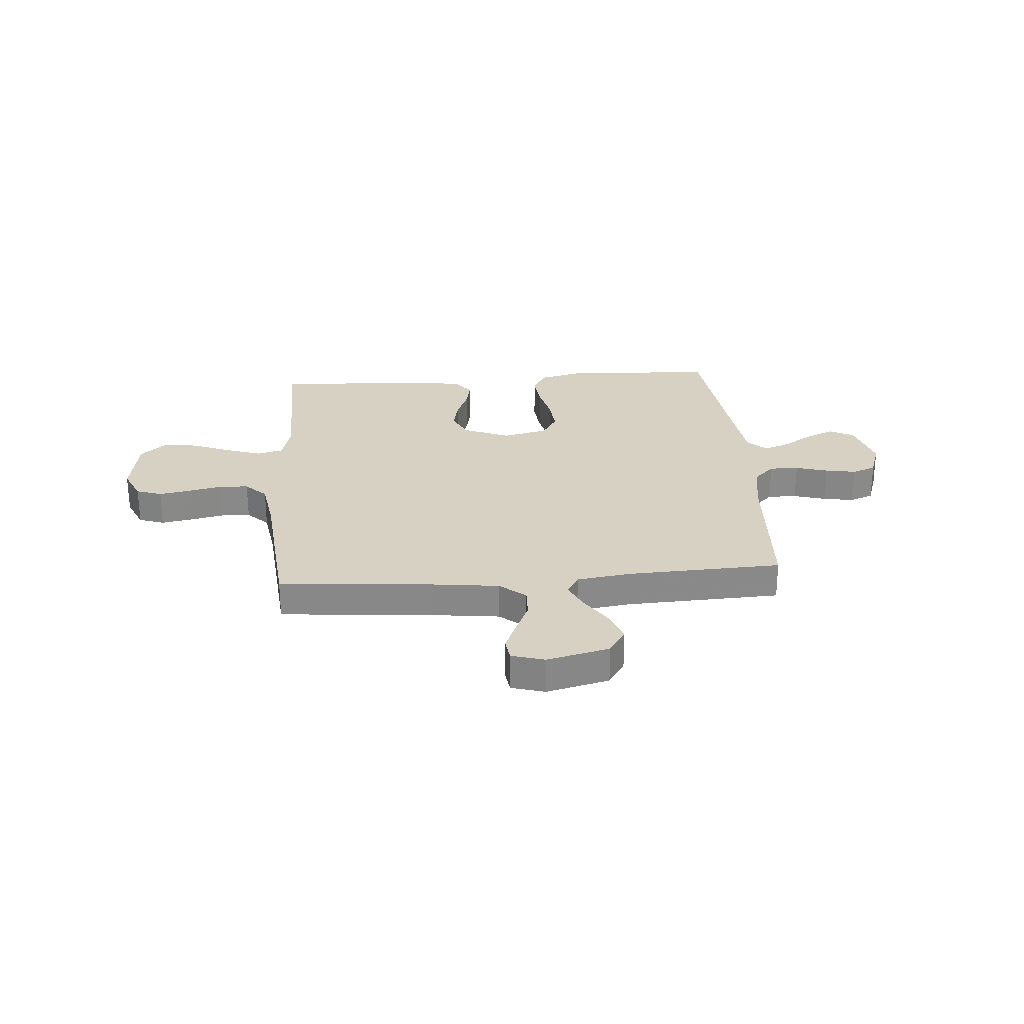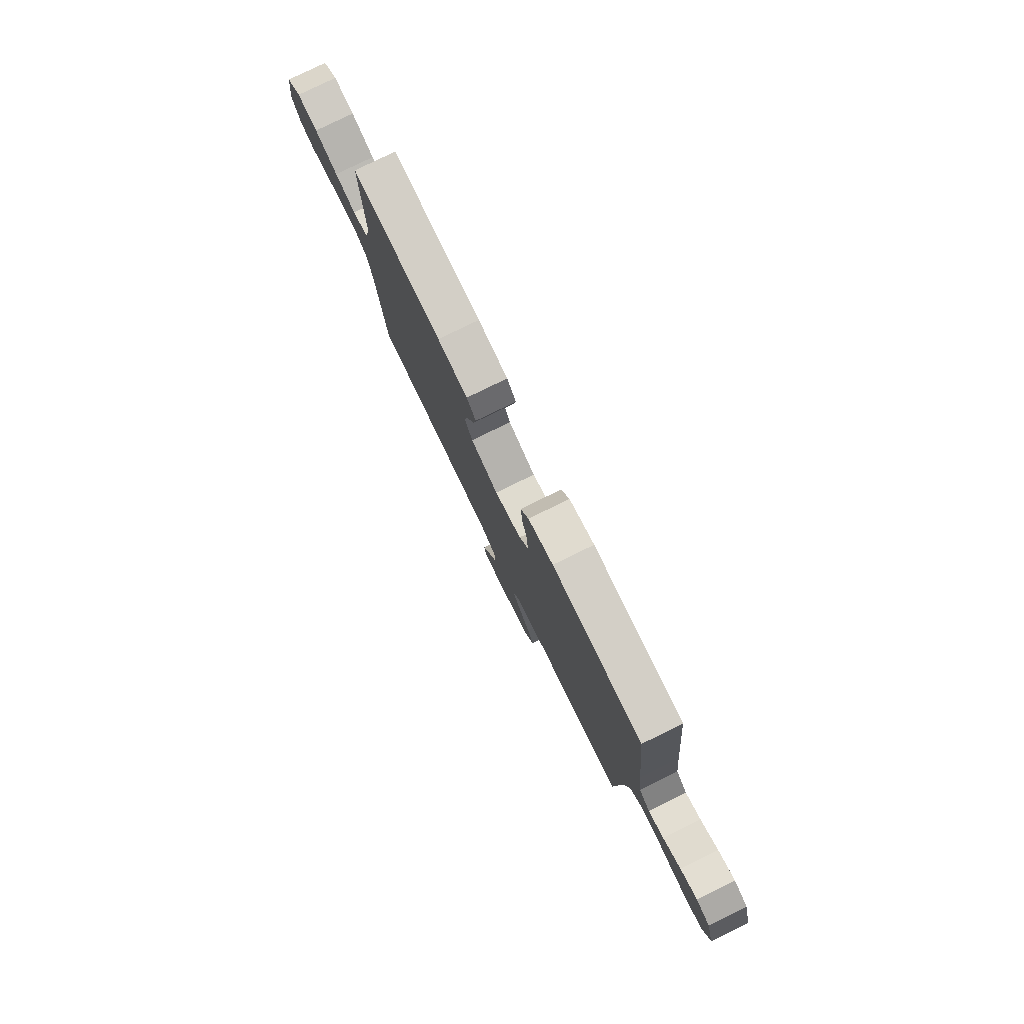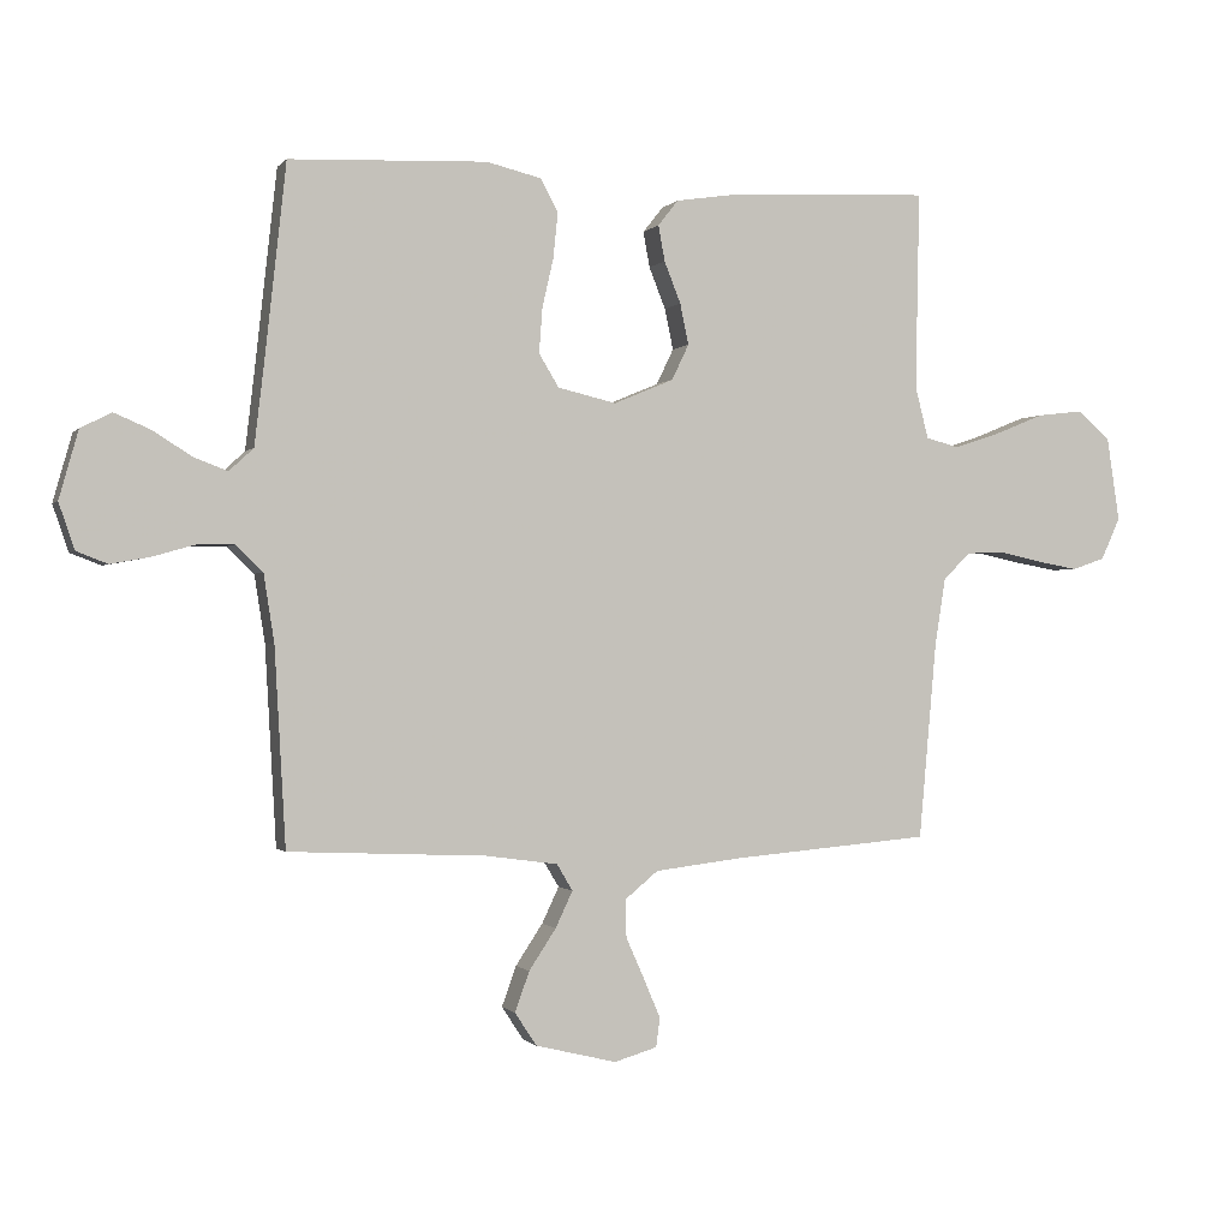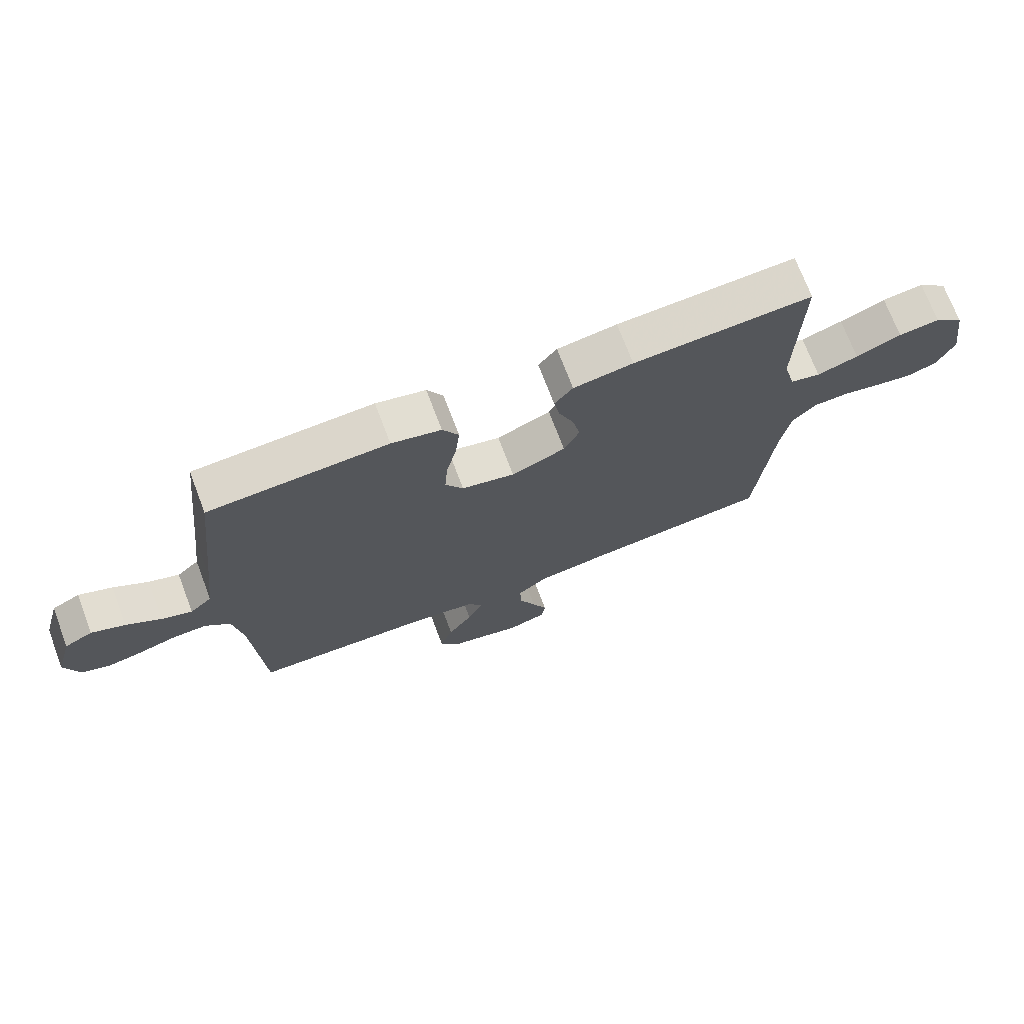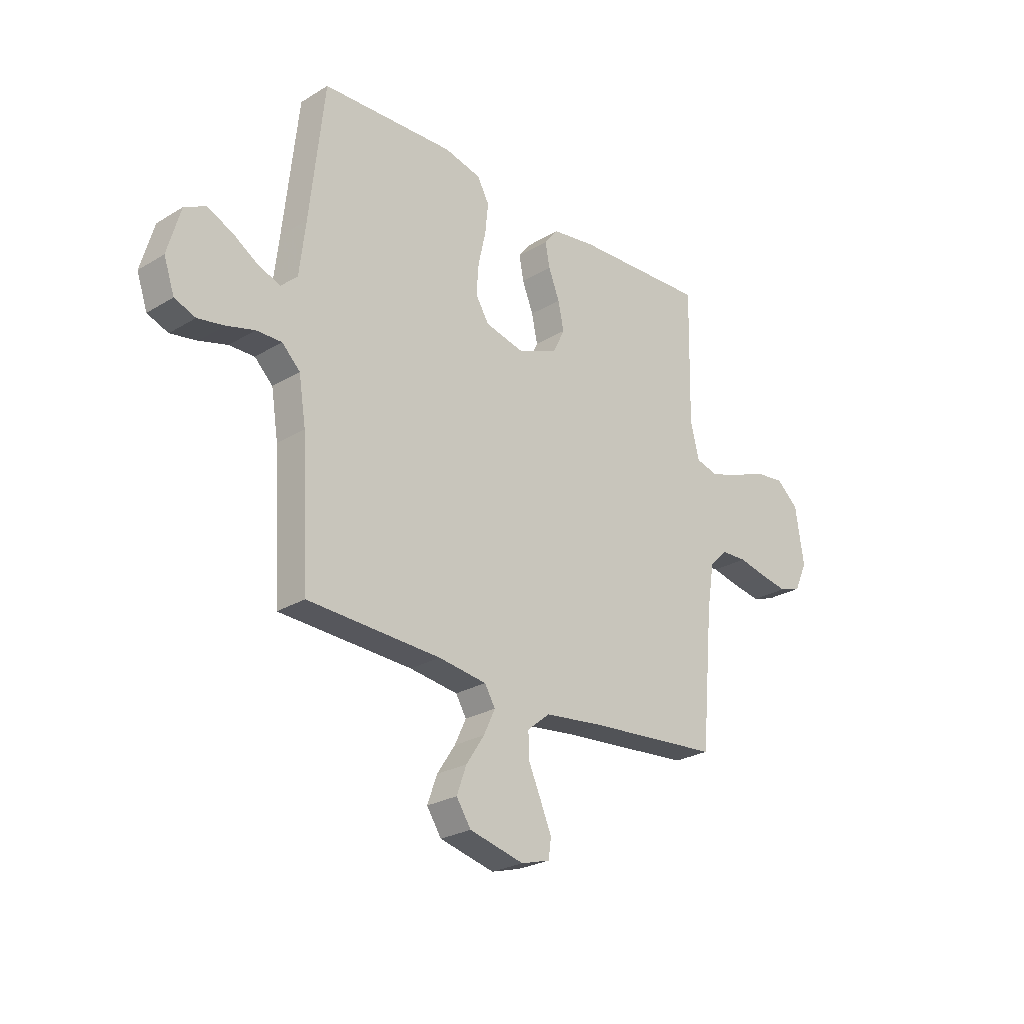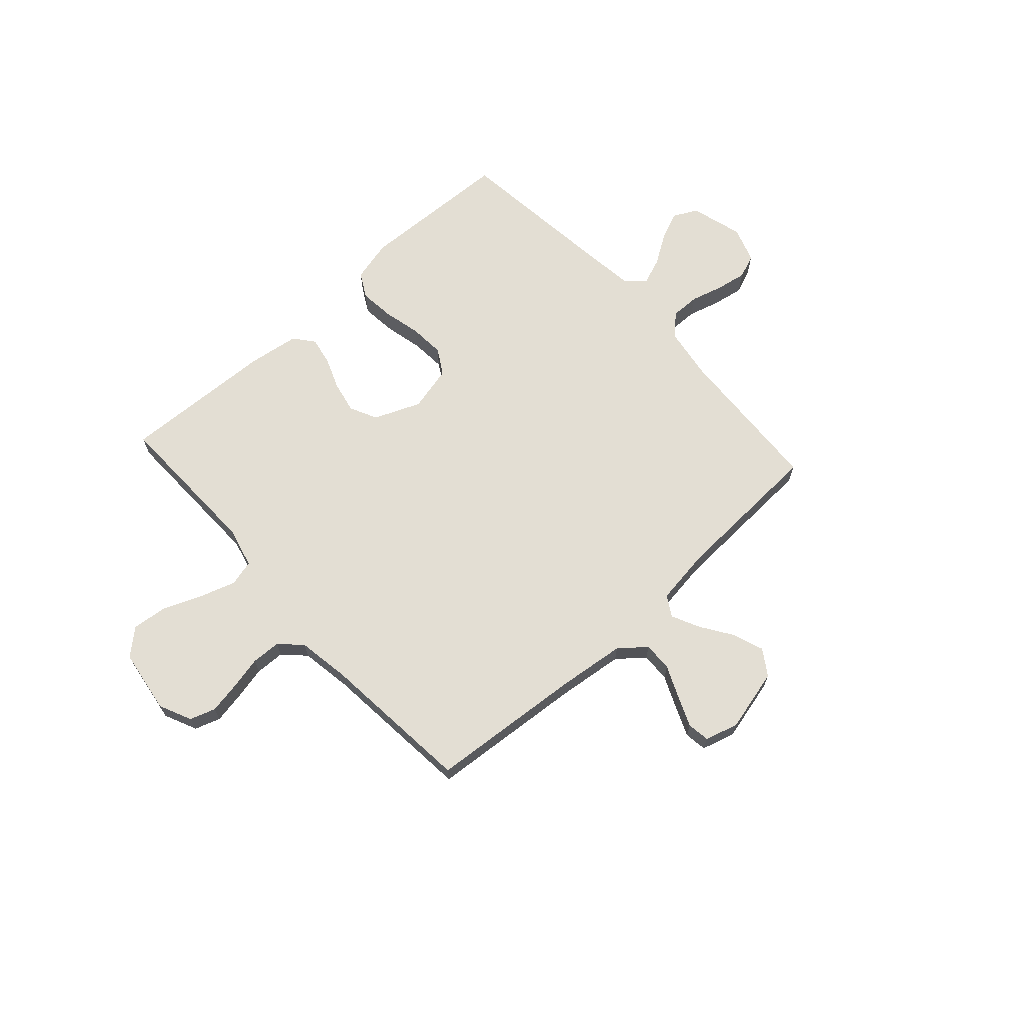
<metadata>
{"format":"obj","ext":"obj","renderer":"f3d","projection":"perspective","resolution":1024,"background":"white","views":[{"elev":27.1,"azim":175.6,"up":"+Y"},{"elev":79.5,"azim":-116.1,"up":"+Z"},{"elev":-0.7,"azim":-18.4,"up":"+Z"},{"elev":72.0,"azim":-20.8,"up":"+Z"},{"elev":-25.7,"azim":-46.0,"up":"+Z"},{"elev":67.3,"azim":137.7,"up":"+Y"}]}
</metadata>
<code>
v -0.5 0.07 -0.5
v -0.517 0.07 -0.2
v -0.533 0.07 -0.098
v -0.574 0.07 -0.058
v -0.631 0.07 -0.059
v -0.694 0.07 -0.077
v -0.754 0.07 -0.088
v -0.801 0.07 -0.07
v -0.825 0.07 0
v -0.796 0.07 0.103
v -0.749 0.07 0.127
v -0.693 0.07 0.103
v -0.635 0.07 0.066
v -0.584 0.07 0.047
v -0.547 0.07 0.081
v -0.533 0.07 0.2
v -0.5 0.07 0.5
v -0.2 0.07 0.513
v -0.117 0.07 0.493
v -0.09 0.07 0.444
v -0.097 0.07 0.375
v -0.114 0.07 0.301
v -0.119 0.07 0.232
v -0.089 0.07 0.182
v 0 0.07 0.161
v 0.091 0.07 0.199
v 0.117 0.07 0.253
v 0.104 0.07 0.315
v 0.079 0.07 0.378
v 0.069 0.07 0.432
v 0.1 0.07 0.471
v 0.2 0.07 0.486
v 0.5 0.07 0.5
v 0.494 0.07 0.2
v 0.514 0.07 0.121
v 0.565 0.07 0.108
v 0.634 0.07 0.131
v 0.71 0.07 0.162
v 0.779 0.07 0.17
v 0.829 0.07 0.126
v 0.848 0.07 0
v 0.819 0.07 -0.064
v 0.769 0.07 -0.081
v 0.707 0.07 -0.07
v 0.642 0.07 -0.056
v 0.584 0.07 -0.058
v 0.543 0.07 -0.099
v 0.527 0.07 -0.2
v 0.5 0.07 -0.5
v 0.2 0.07 -0.526
v 0.067 0.07 -0.542
v 0.016 0.07 -0.584
v 0.018 0.07 -0.641
v 0.046 0.07 -0.704
v 0.071 0.07 -0.763
v 0.065 0.07 -0.807
v 0 0.07 -0.826
v -0.123 0.07 -0.796
v -0.156 0.07 -0.746
v -0.134 0.07 -0.685
v -0.093 0.07 -0.623
v -0.067 0.07 -0.568
v -0.091 0.07 -0.528
v -0.2 0.07 -0.513
v -0.5 0 -0.5
v -0.517 0 -0.2
v -0.533 0 -0.098
v -0.574 0 -0.058
v -0.631 0 -0.059
v -0.694 0 -0.077
v -0.754 0 -0.088
v -0.801 0 -0.07
v -0.825 0 0
v -0.796 0 0.103
v -0.749 0 0.127
v -0.693 0 0.103
v -0.635 0 0.066
v -0.584 0 0.047
v -0.547 0 0.081
v -0.533 0 0.2
v -0.5 0 0.5
v -0.2 0 0.513
v -0.117 0 0.493
v -0.09 0 0.444
v -0.097 0 0.375
v -0.114 0 0.301
v -0.119 0 0.232
v -0.089 0 0.182
v 0 0 0.161
v 0.091 0 0.199
v 0.117 0 0.253
v 0.104 0 0.315
v 0.079 0 0.378
v 0.069 0 0.432
v 0.1 0 0.471
v 0.2 0 0.486
v 0.5 0 0.5
v 0.494 0 0.2
v 0.514 0 0.121
v 0.565 0 0.108
v 0.634 0 0.131
v 0.71 0 0.162
v 0.779 0 0.17
v 0.829 0 0.126
v 0.848 0 0
v 0.819 0 -0.064
v 0.769 0 -0.081
v 0.707 0 -0.07
v 0.642 0 -0.056
v 0.584 0 -0.058
v 0.543 0 -0.099
v 0.527 0 -0.2
v 0.5 0 -0.5
v 0.2 0 -0.526
v 0.067 0 -0.542
v 0.016 0 -0.584
v 0.018 0 -0.641
v 0.046 0 -0.704
v 0.071 0 -0.763
v 0.065 0 -0.807
v 0 0 -0.826
v -0.123 0 -0.796
v -0.156 0 -0.746
v -0.134 0 -0.685
v -0.093 0 -0.623
v -0.067 0 -0.568
v -0.091 0 -0.528
v -0.2 0 -0.513
f 59 60 61
f 58 59 61
f 57 58 61
f 56 57 61
f 55 56 61
f 54 55 61
f 53 54 61
f 52 53 61 62
f 51 52 62 63
f 48 49 50
f 51 63 64
f 50 51 64
f 48 50 64
f 47 48 64
f 43 44 45
f 42 43 45
f 41 42 45
f 40 41 45
f 39 40 45
f 38 39 45
f 37 38 45
f 36 37 45 46
f 64 1 2
f 47 64 2
f 46 47 2
f 36 46 2
f 35 36 2
f 32 33 34
f 31 32 34
f 30 31 34
f 29 30 34
f 28 29 34
f 20 21 22
f 19 20 22
f 18 19 22
f 17 18 22
f 16 17 22
f 15 16 22 23
f 14 15 23 24
f 11 12 13
f 10 11 13
f 9 10 13
f 8 9 13
f 7 8 13
f 6 7 13
f 5 6 13
f 4 5 13 14
f 14 24 25
f 4 14 25
f 3 4 25
f 27 28 34 35
f 26 27 35
f 25 26 35
f 3 25 35
f 2 3 35
f 125 124 123
f 125 123 122
f 125 122 121
f 125 121 120
f 125 120 119
f 125 119 118
f 125 118 117
f 126 125 117 116
f 127 126 116 115
f 114 113 112
f 128 127 115
f 128 115 114
f 128 114 112
f 128 112 111
f 109 108 107
f 109 107 106
f 109 106 105
f 109 105 104
f 109 104 103
f 109 103 102
f 109 102 101
f 110 109 101 100
f 66 65 128
f 66 128 111
f 66 111 110
f 66 110 100
f 66 100 99
f 98 97 96
f 98 96 95
f 98 95 94
f 98 94 93
f 98 93 92
f 86 85 84
f 86 84 83
f 86 83 82
f 86 82 81
f 86 81 80
f 87 86 80 79
f 88 87 79 78
f 77 76 75
f 77 75 74
f 77 74 73
f 77 73 72
f 77 72 71
f 77 71 70
f 77 70 69
f 78 77 69 68
f 89 88 78
f 89 78 68
f 89 68 67
f 99 98 92 91
f 99 91 90
f 99 90 89
f 99 89 67
f 99 67 66
f 1 65 66 2
f 2 66 67 3
f 3 67 68 4
f 4 68 69 5
f 5 69 70 6
f 6 70 71 7
f 7 71 72 8
f 8 72 73 9
f 9 73 74 10
f 10 74 75 11
f 11 75 76 12
f 12 76 77 13
f 13 77 78 14
f 14 78 79 15
f 15 79 80 16
f 16 80 81 17
f 17 81 82 18
f 18 82 83 19
f 19 83 84 20
f 20 84 85 21
f 21 85 86 22
f 22 86 87 23
f 23 87 88 24
f 24 88 89 25
f 25 89 90 26
f 26 90 91 27
f 27 91 92 28
f 28 92 93 29
f 29 93 94 30
f 30 94 95 31
f 31 95 96 32
f 32 96 97 33
f 33 97 98 34
f 34 98 99 35
f 35 99 100 36
f 36 100 101 37
f 37 101 102 38
f 38 102 103 39
f 39 103 104 40
f 40 104 105 41
f 41 105 106 42
f 42 106 107 43
f 43 107 108 44
f 44 108 109 45
f 45 109 110 46
f 46 110 111 47
f 47 111 112 48
f 48 112 113 49
f 49 113 114 50
f 50 114 115 51
f 51 115 116 52
f 52 116 117 53
f 53 117 118 54
f 54 118 119 55
f 55 119 120 56
f 56 120 121 57
f 57 121 122 58
f 58 122 123 59
f 59 123 124 60
f 60 124 125 61
f 61 125 126 62
f 62 126 127 63
f 63 127 128 64
f 64 128 65 1

</code>
